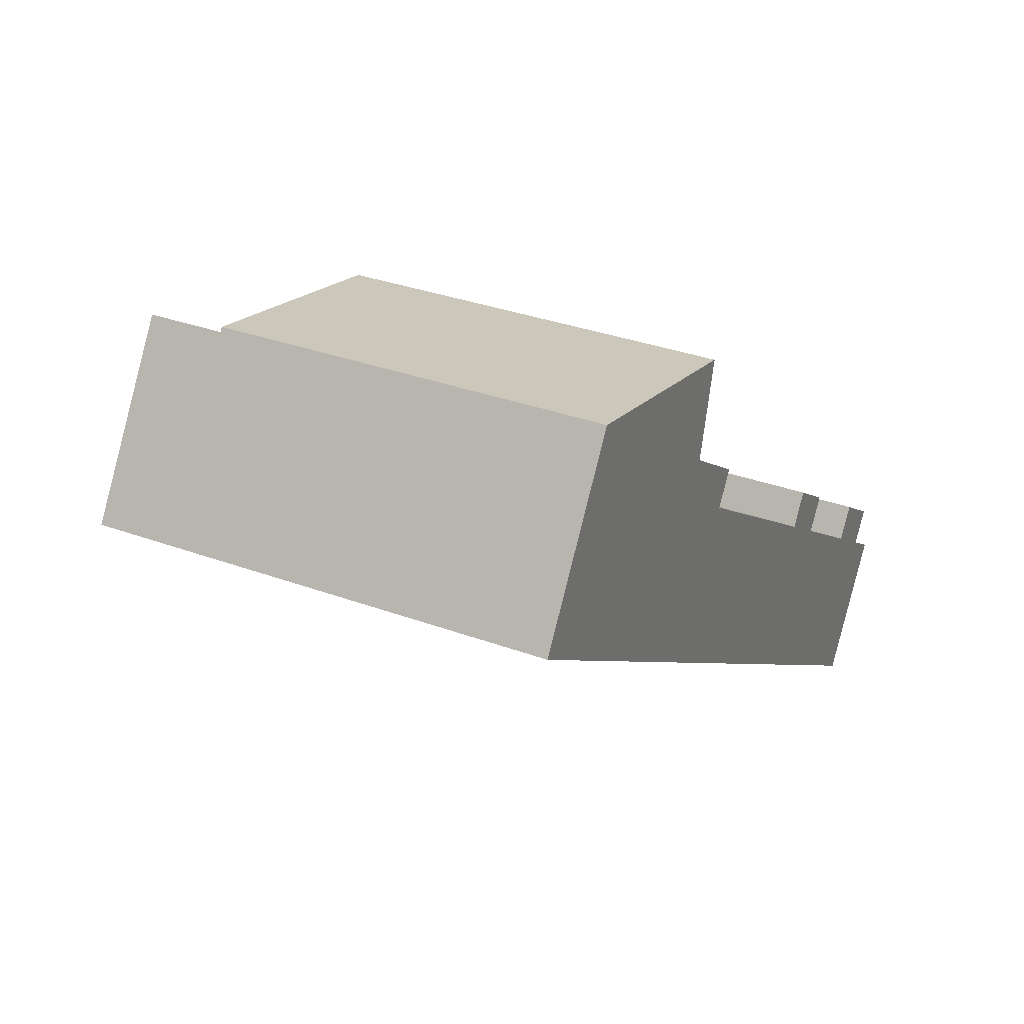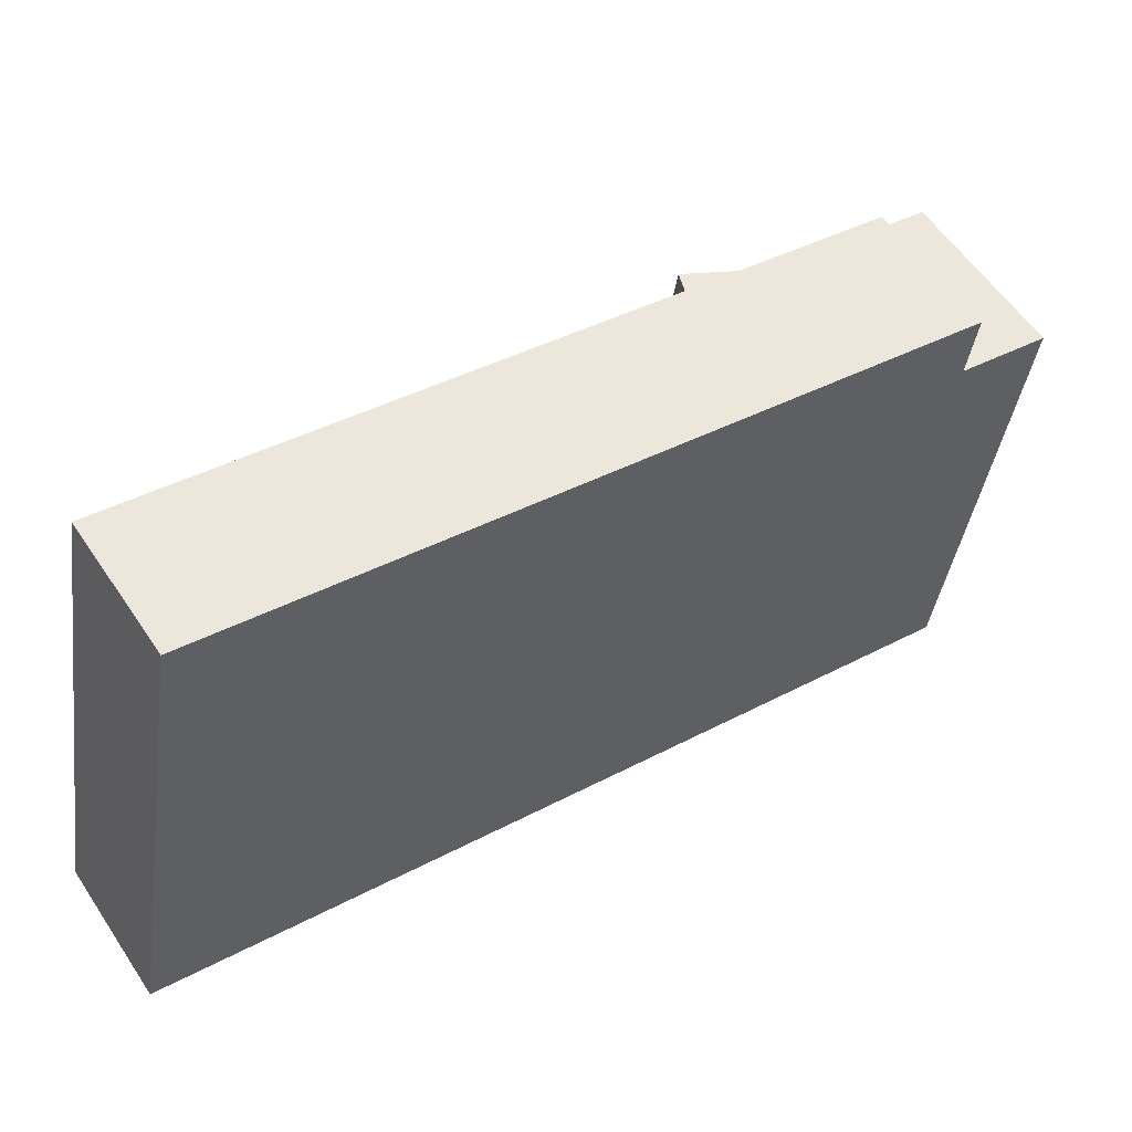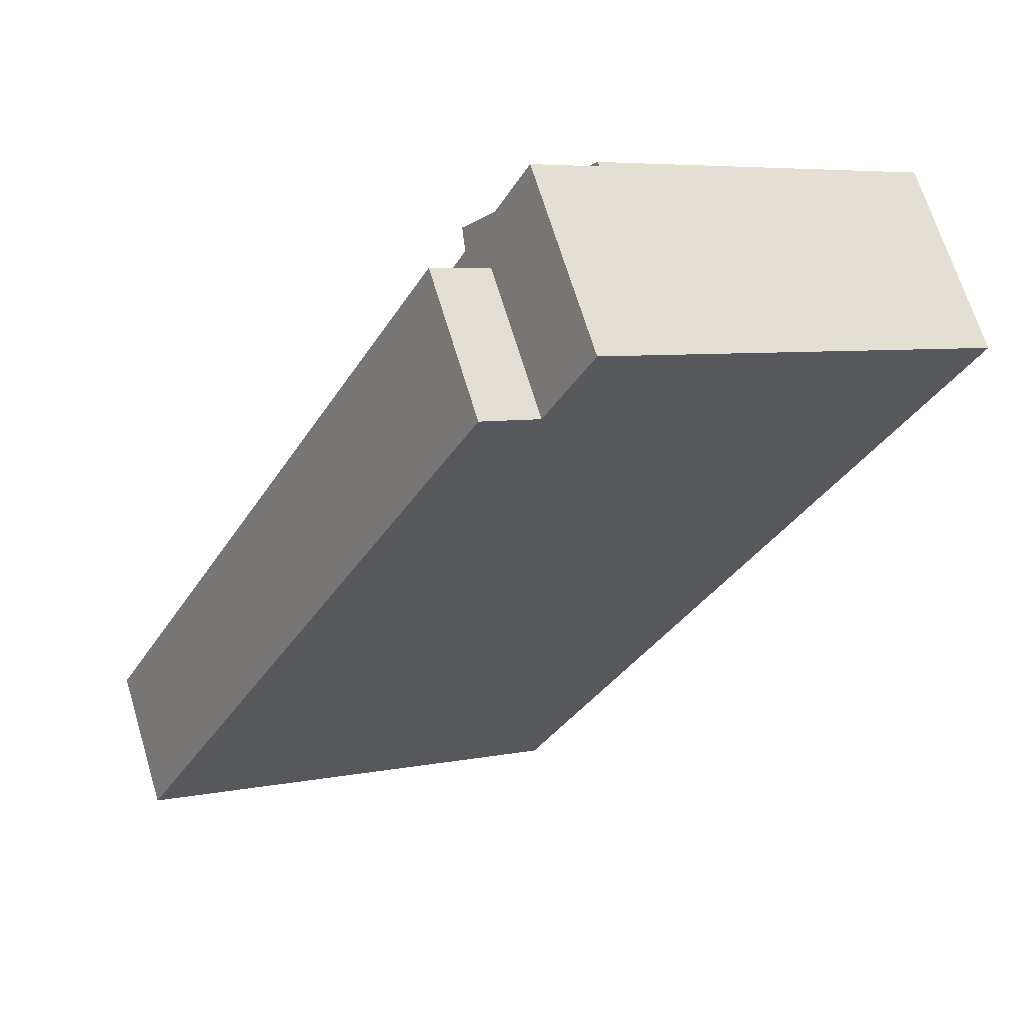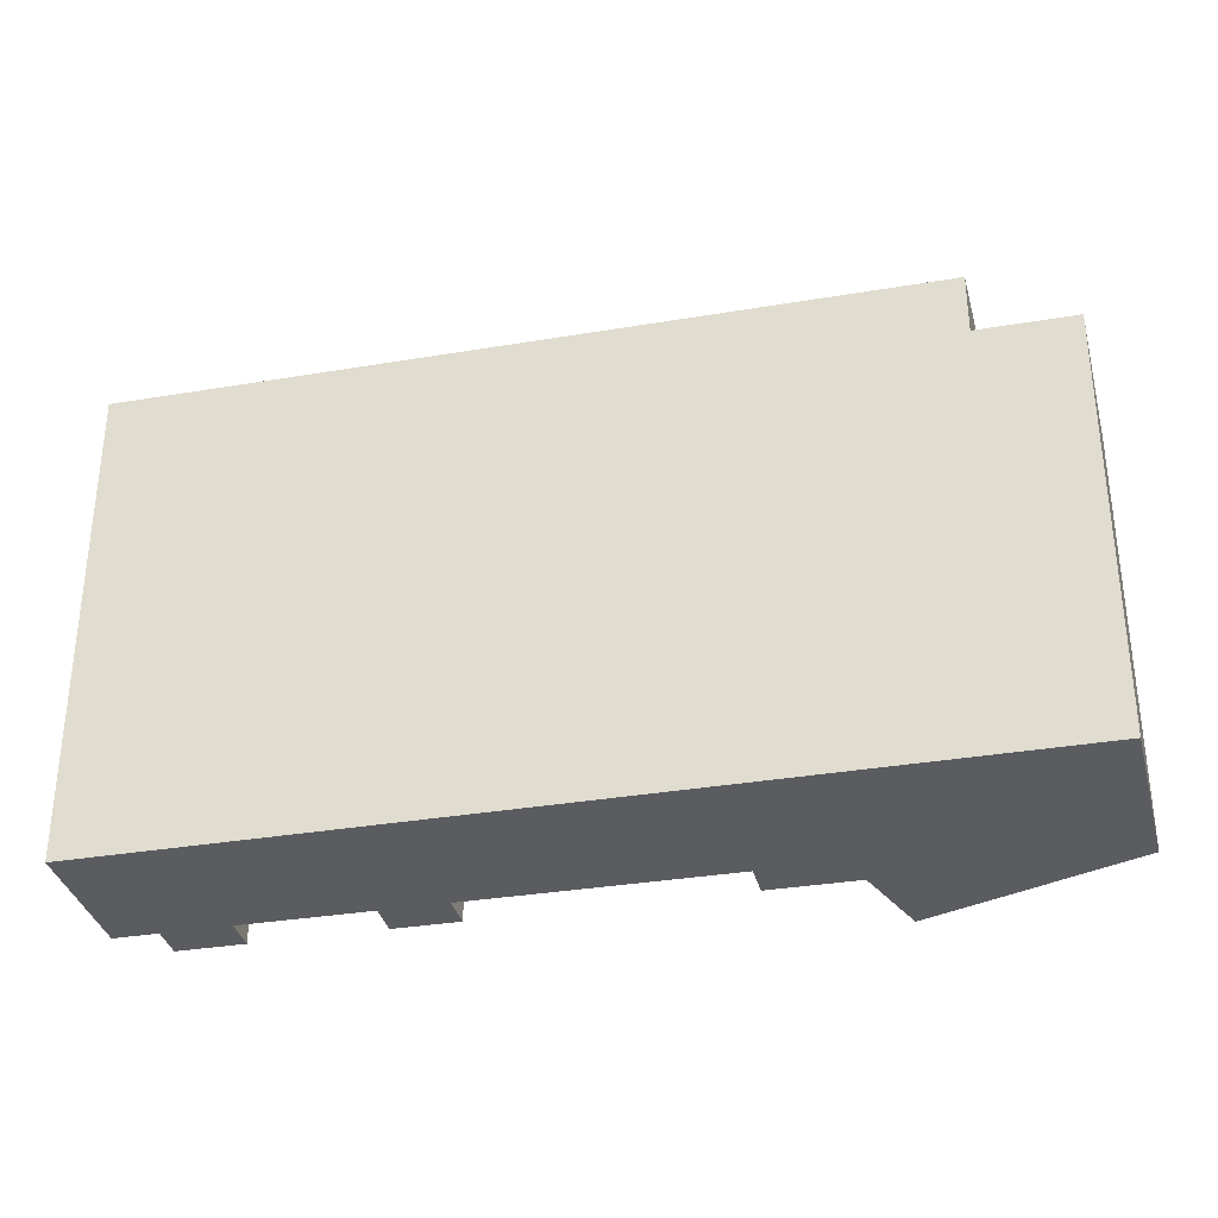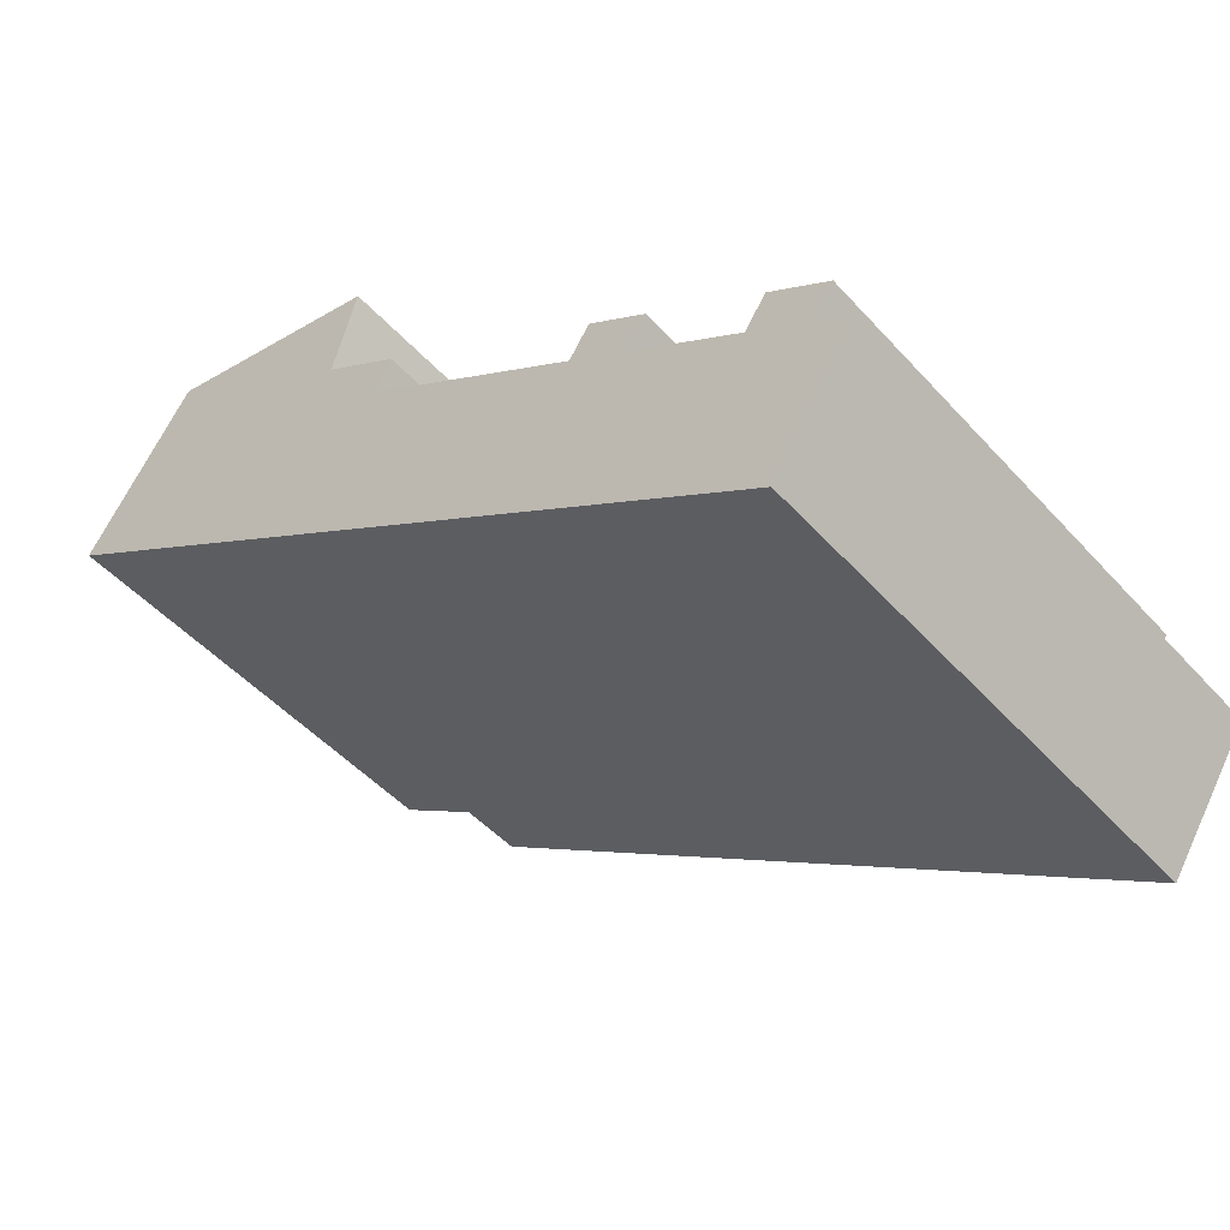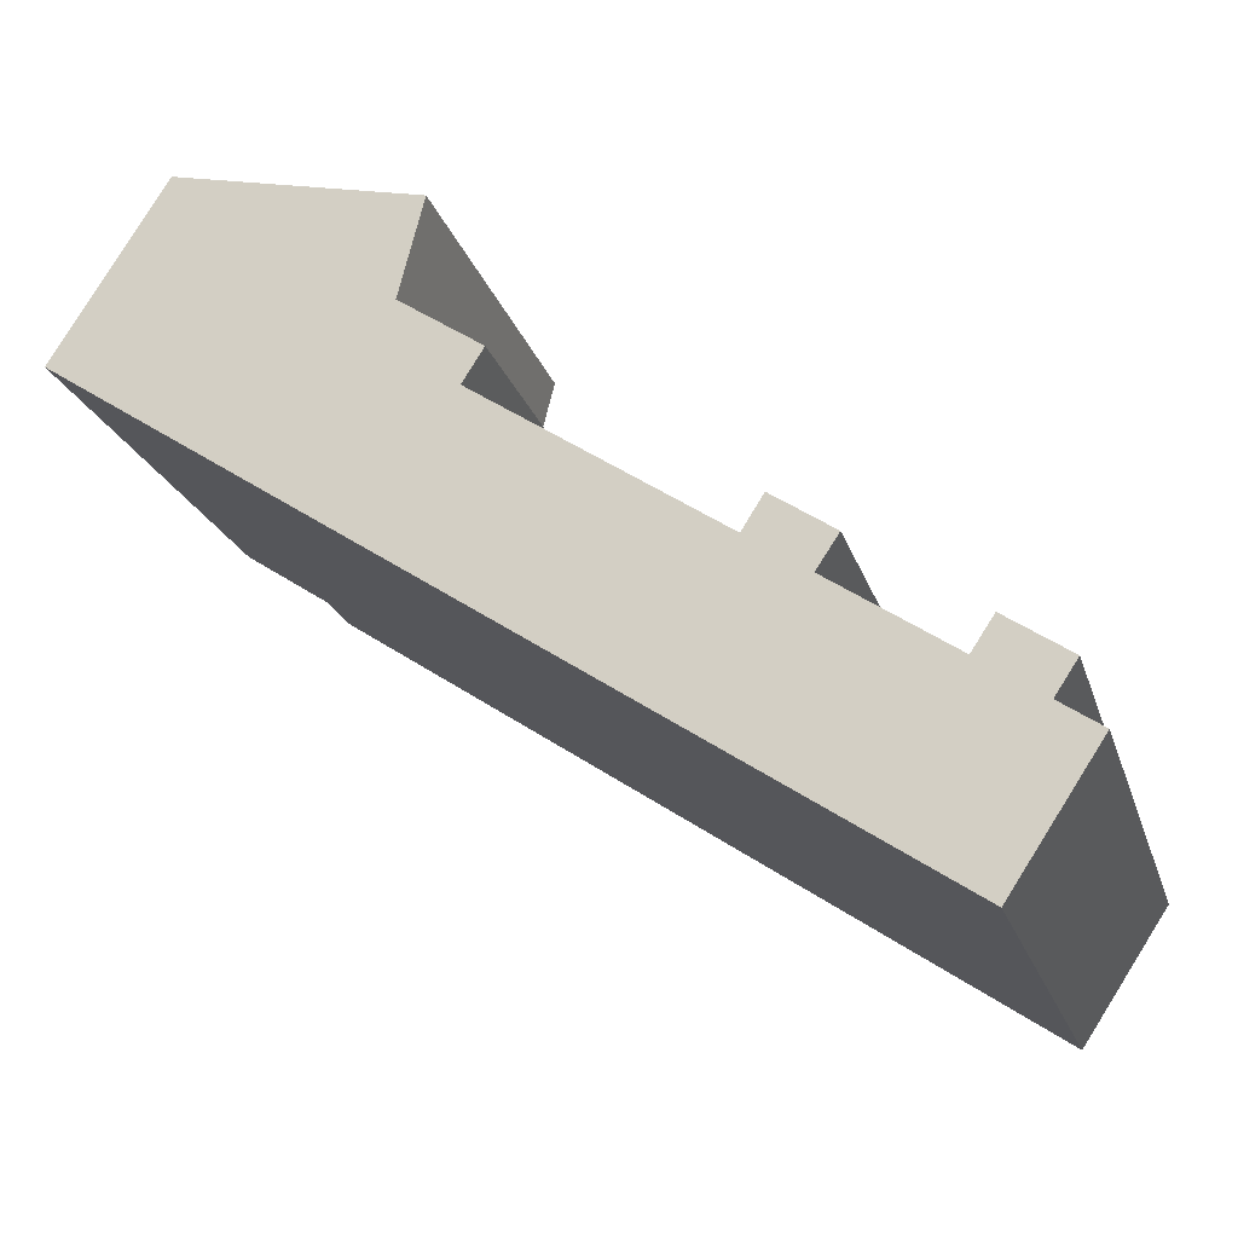
<metadata>
{"format":"obj","ext":"obj","renderer":"f3d","projection":"perspective","resolution":1024,"background":"white","views":[{"elev":32.7,"azim":-62.9,"up":"+Z"},{"elev":-40.3,"azim":171.8,"up":"+Z"},{"elev":5.9,"azim":-122.3,"up":"+Z"},{"elev":-33.9,"azim":-133.3,"up":"+Y"},{"elev":-48.6,"azim":39.9,"up":"+Z"},{"elev":-20.7,"azim":15.4,"up":"+Z"}]}
</metadata>
<code>
v  4.159 -4.015e-16 6.557
v  12.34 -4.955e-17 0.8092
v  13.27 -2.738e-16 4.472
v  4.06 -3.92e-16 6.401
v  0 0 0
v  15.39 7.703e-17 -1.258
v  14.6 1.537e-16 -2.51
v  23.54 5.236e-16 -8.551
v  25.77 6.159e-16 -10.06
v  30.23 8.005e-16 -13.07
v  32.54 8.962e-16 -14.64
v  34.06 9.59e-16 -15.66
v  30.78 1.261e-15 -20.59
v  3.329 1.364e-16 -2.227
v  11.37 4.656e-16 -7.605
v  22.45 9.195e-16 -15.02
v  33.37 8.207e-16 -13.4
v  31.05 7.249e-16 -11.84
v  26.59 5.405e-16 -8.826
v  24.33 4.469e-16 -7.299
v  26.59 16.87 -8.827
v  25.77 16.87 -10.06
v  24.33 16.87 -7.3
v  6.585 19.99 2.906
v  14.6 17.46 -2.51
v  14.6 19.99 -2.51
v  6.585 17.46 2.906
v  23.54 19.99 -8.552
v  23.54 16.87 -8.551
v  25.77 19.99 -10.06
v  32.54 17.38 -14.64
v  30.23 19.99 -13.07
v  30.23 17.38 -13.07
v  32.54 19.99 -14.64
v  34.06 19.99 -15.66
v  22.45 19.99 -15.02
v  30.78 19.99 -20.59
v  11.37 19.99 -7.605
v  3.33 19.99 -2.228
v  3.329 17.46 -2.227
v  0.0003724 17.46 -0.0005527
v  4.06 17.46 6.401
v  7.379 14.62 4.158
v  12.34 14.62 0.8087
v  4.06 14.62 6.401
v  12.34 17.46 0.8086
v  15.39 17.46 -1.258
v  7.379 17.46 4.158
v  4.159 14.62 6.557
v  13.27 14.62 4.471
v  31.05 17.38 -11.84
v  33.37 17.38 -13.4
g defaultobject
f 1 2 3
f 2 1 4
f 2 4 5
f 2 5 6
f 6 5 7
f 7 5 8
f 8 5 9
f 9 5 10
f 10 5 11
f 11 5 12
f 12 5 13
f 13 5 14
f 13 14 15
f 13 15 16
f 10 17 18
f 17 10 11
f 8 19 20
f 19 8 9
f 9 21 19
f 21 9 22
f 19 23 20
f 23 19 21
f 24 25 26
f 25 24 27
f 26 22 28
f 22 26 29
f 29 26 8
f 8 26 25
f 8 25 7
f 30 31 32
f 31 30 33
f 33 30 10
f 10 30 22
f 22 30 28
f 10 22 9
f 34 12 35
f 12 34 31
f 31 34 32
f 12 31 11
f 13 36 37
f 36 13 38
f 38 13 39
f 39 13 16
f 39 16 40
f 40 16 41
f 41 16 15
f 41 15 14
f 41 14 5
f 42 43 44
f 43 42 45
f 46 6 47
f 6 46 44
f 44 46 48
f 44 48 42
f 6 44 2
f 41 45 42
f 45 1 49
f 1 45 41
f 1 41 5
f 1 5 4
f 13 35 12
f 35 13 37
f 24 40 27
f 40 24 39
f 7 47 6
f 47 7 25
f 2 50 3
f 50 2 44
f 3 49 1
f 49 3 50
f 51 10 18
f 10 51 33
f 11 52 17
f 52 11 31
f 17 51 18
f 51 17 52
f 23 8 20
f 8 23 29
f 24 38 39
f 38 24 26
f 38 26 36
f 36 26 28
f 36 28 37
f 37 28 30
f 37 30 32
f 37 32 34
f 37 34 35
f 25 46 47
f 46 25 27
f 46 27 48
f 48 27 42
f 42 27 40
f 42 40 41
f 50 45 49
f 45 50 43
f 43 50 44
f 52 33 51
f 33 52 31
f 21 29 23
f 29 21 22

</code>
